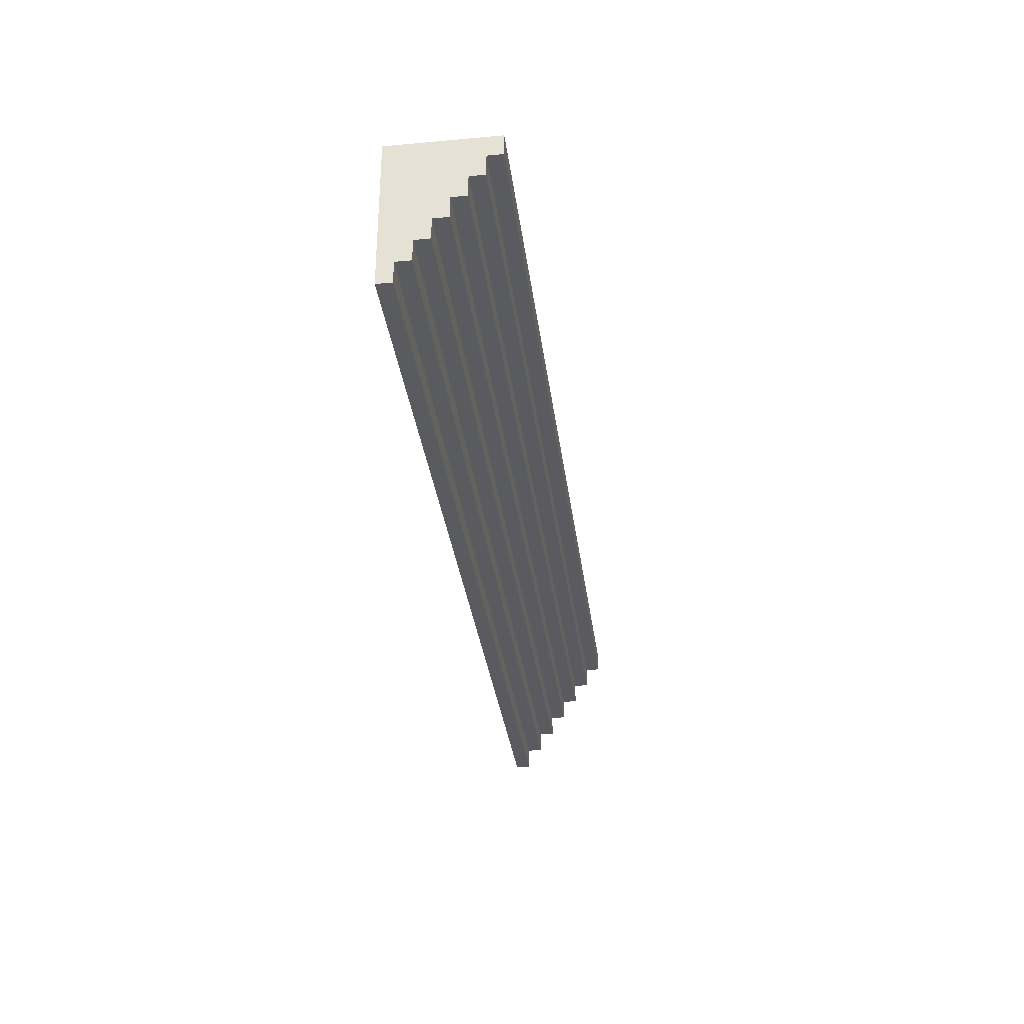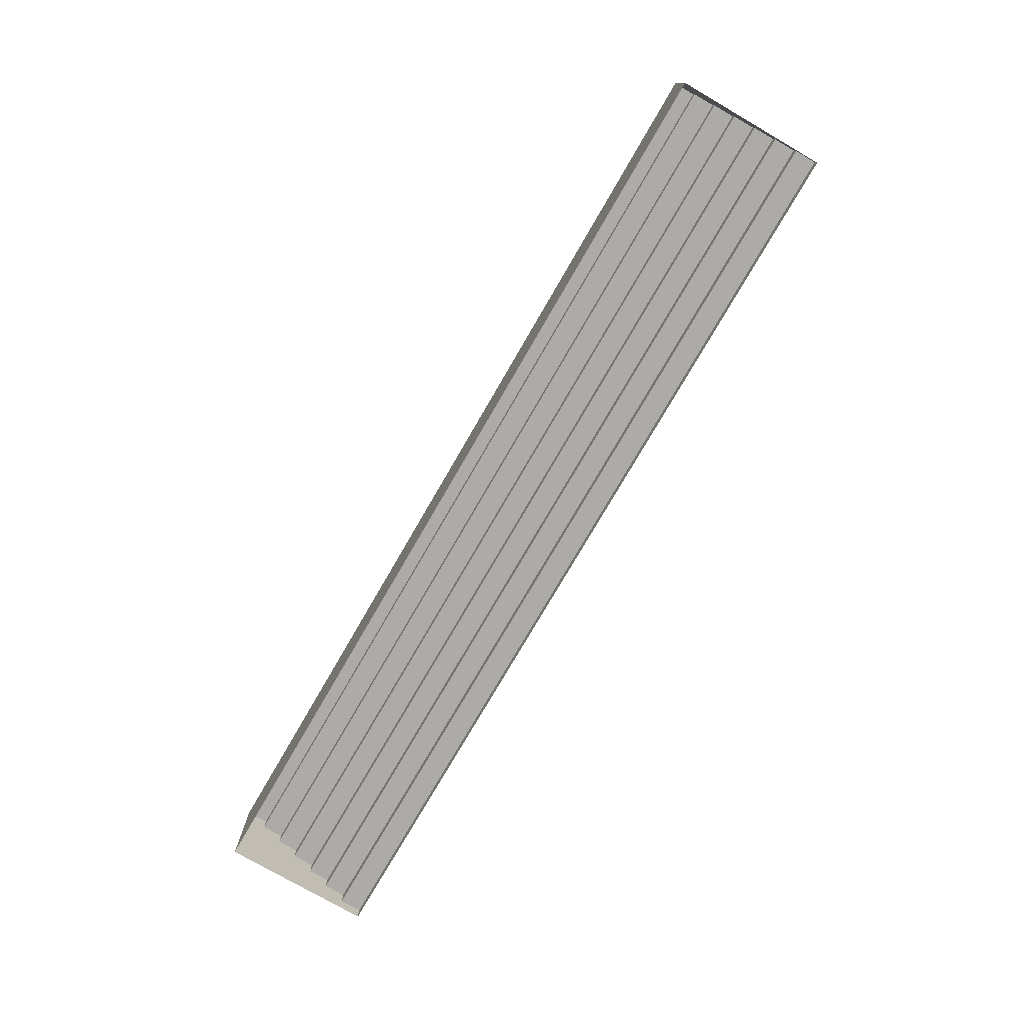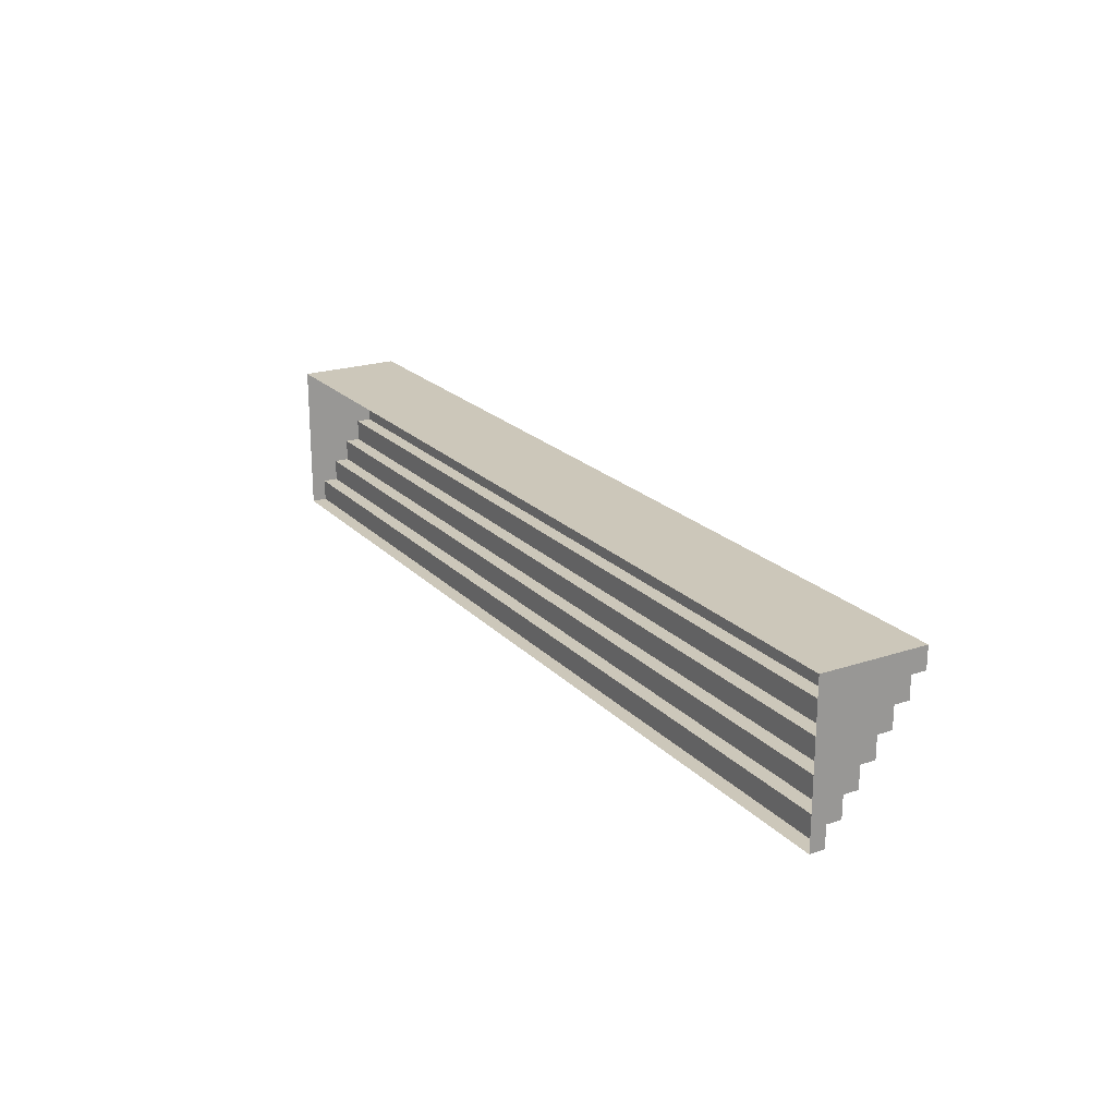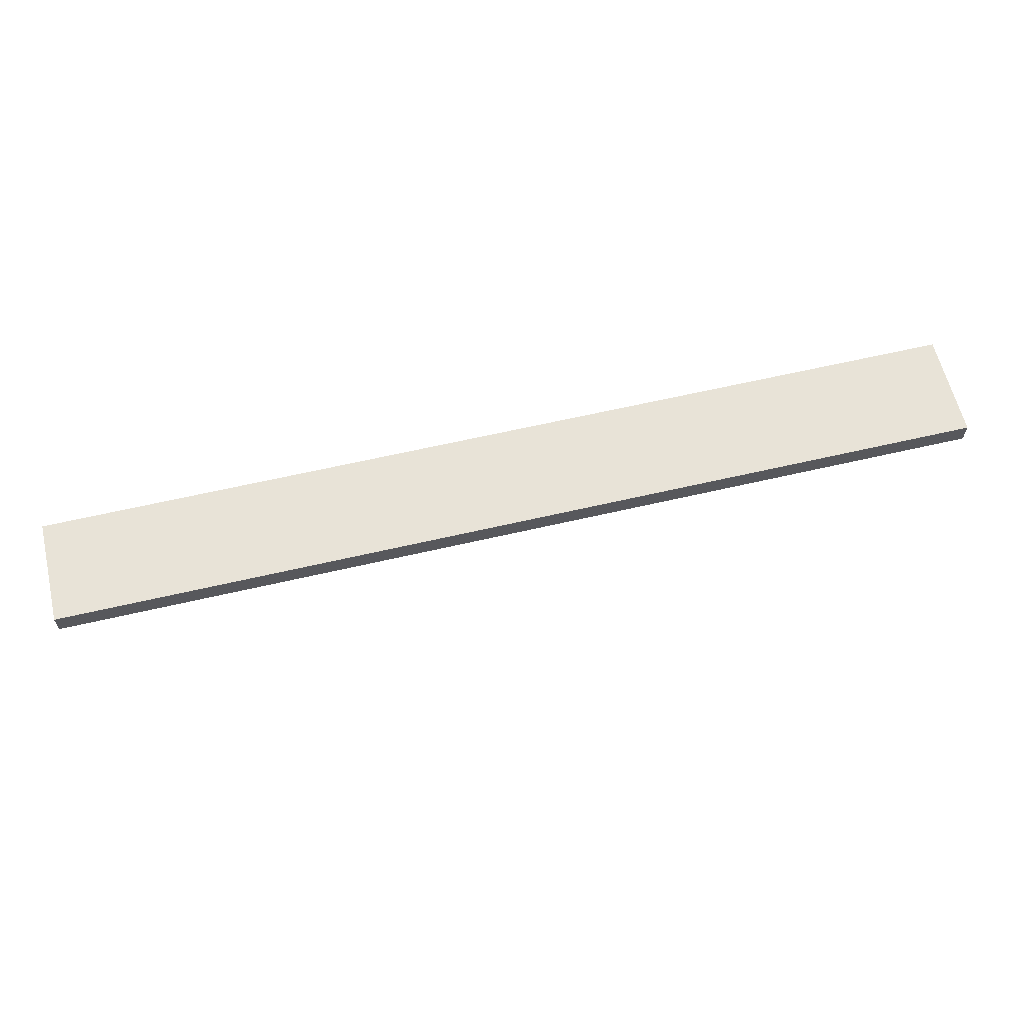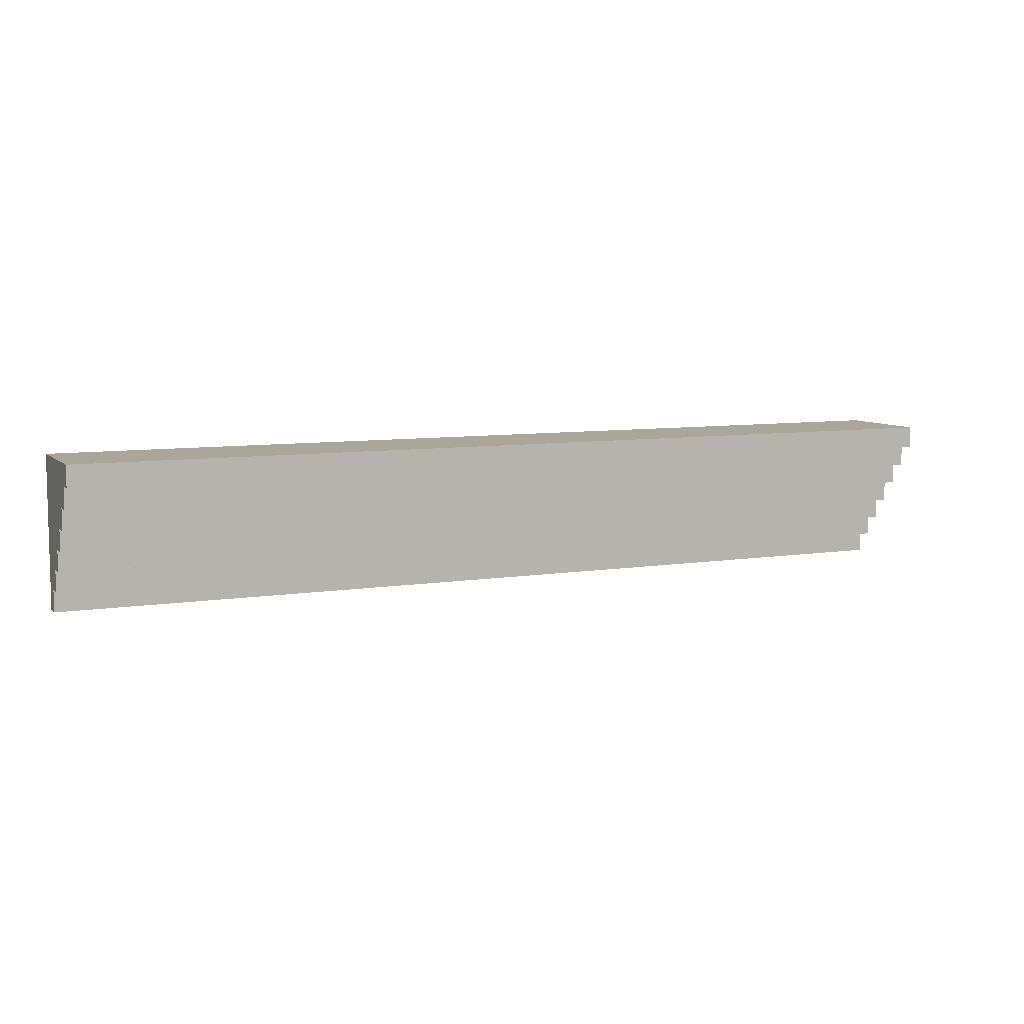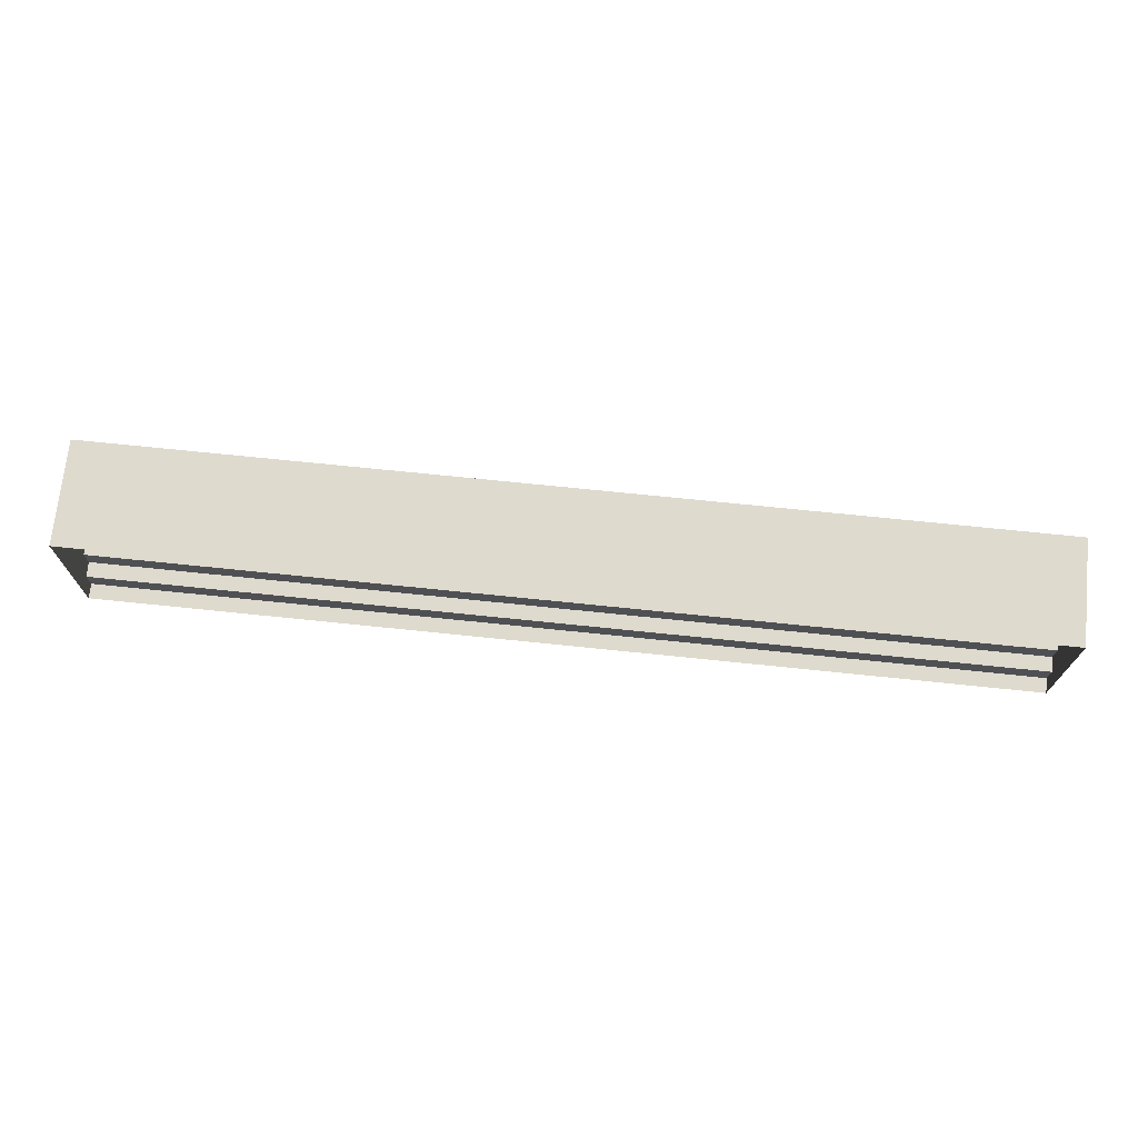
<metadata>
{"format":"obj","ext":"obj","renderer":"f3d","projection":"perspective","resolution":1024,"background":"white","views":[{"elev":-32.8,"azim":97.2,"up":"+Z"},{"elev":-76.4,"azim":59.9,"up":"+Y"},{"elev":21.4,"azim":59.4,"up":"+Z"},{"elev":61.7,"azim":166.6,"up":"+Z"},{"elev":7.8,"azim":155.7,"up":"+Z"},{"elev":71.1,"azim":5.9,"up":"+Z"}]}
</metadata>
<code>
o LongSizeStairs
g Stairs
v -50 0 0
v 40 0 0
v -50 1.443 0
v 40 1.443 0
v -50 1.443 0
v 40 1.443 0
v -50 1.443 2.094
v 40 1.443 2.094
v -50 1.443 2.094
v 40 1.443 2.094
v -50 2.886 2.094
v 40 2.886 2.094
v -50 2.886 2.094
v 40 2.886 2.094
v -50 2.886 4.189
v 40 2.886 4.189
v -50 2.886 4.189
v 40 2.886 4.189
v -50 4.329 4.189
v 40 4.329 4.189
v -50 4.329 4.189
v 40 4.329 4.189
v -50 4.329 6.283
v 40 4.329 6.283
v -50 4.329 6.283
v 40 4.329 6.283
v -50 5.771 6.283
v 40 5.771 6.283
v -50 5.771 6.283
v 40 5.771 6.283
v -50 5.771 8.377
v 40 5.771 8.377
v -50 5.771 8.377
v 40 5.771 8.377
v -50 7.214 8.377
v 40 7.214 8.377
v -50 7.214 8.377
v 40 7.214 8.377
v -50 7.214 10.47
v 40 7.214 10.47
v -50 7.214 10.47
v 40 7.214 10.47
v -50 8.657 10.47
v 40 8.657 10.47
v -50 8.657 10.47
v 40 8.657 10.47
v -50 8.657 12.57
v 40 8.657 12.57
v -50 8.657 12.57
v 40 8.657 12.57
v -50 10.1 12.57
v 40 10.1 12.57
v -50 10.1 12.57
v 40 10.1 12.57
v -50 10.1 14.66
v 40 10.1 14.66
v 40 0 0
v 40 0 2.094
v 40 1.443 0
v 40 1.443 2.094
v 40 0 2.094
v 40 0 4.189
v 40 1.443 2.094
v 40 2.886 4.189
v 40 1.443 2.094
v 40 2.886 2.094
v 40 2.886 4.189
v 40 0 4.189
v 40 0 6.283
v 40 2.886 4.189
v 40 4.329 6.283
v 40 2.886 4.189
v 40 4.329 4.189
v 40 4.329 6.283
v 40 0 6.283
v 40 0 8.377
v 40 4.329 6.283
v 40 5.771 8.377
v 40 4.329 6.283
v 40 5.771 6.283
v 40 5.771 8.377
v 40 0 8.377
v 40 0 10.47
v 40 5.771 8.377
v 40 7.214 10.47
v 40 5.771 8.377
v 40 7.214 8.377
v 40 7.214 10.47
v 40 0 10.47
v 40 0 12.57
v 40 7.214 10.47
v 40 8.657 12.57
v 40 7.214 10.47
v 40 8.657 10.47
v 40 8.657 12.57
v 40 0 12.57
v 40 0 14.66
v 40 8.657 12.57
v 40 10.1 14.66
v 40 8.657 12.57
v 40 10.1 12.57
v 40 10.1 14.66
v -50 0 0
v -50 0 2.094
v -50 1.443 0
v -50 1.443 2.094
v -50 0 2.094
v -50 0 4.189
v -50 1.443 2.094
v -50 2.886 4.189
v -50 1.443 2.094
v -50 2.886 2.094
v -50 2.886 4.189
v -50 0 4.189
v -50 0 6.283
v -50 2.886 4.189
v -50 4.329 6.283
v -50 2.886 4.189
v -50 4.329 4.189
v -50 4.329 6.283
v -50 0 6.283
v -50 0 8.377
v -50 4.329 6.283
v -50 5.771 8.377
v -50 4.329 6.283
v -50 5.771 6.283
v -50 5.771 8.377
v -50 0 8.377
v -50 0 10.47
v -50 5.771 8.377
v -50 7.214 10.47
v -50 5.771 8.377
v -50 7.214 8.377
v -50 7.214 10.47
v -50 0 10.47
v -50 0 12.57
v -50 7.214 10.47
v -50 8.657 12.57
v -50 7.214 10.47
v -50 8.657 10.47
v -50 8.657 12.57
v -50 0 12.57
v -50 0 14.66
v -50 8.657 12.57
v -50 10.1 14.66
v -50 8.657 12.57
v -50 10.1 12.57
v -50 10.1 14.66
v 40 0 14.66
v -50 0 14.66
v 40 10.1 14.66
v -50 10.1 14.66
g Stairs_0
f 3 4 2 1
f 7 8 6 5
f 11 12 10 9
f 15 16 14 13
f 19 20 18 17
f 23 24 22 21
f 27 28 26 25
f 31 32 30 29
f 35 36 34 33
f 39 40 38 37
f 43 44 42 41
f 47 48 46 45
f 51 52 50 49
f 55 56 54 53
f 59 60 58 57
f 63 64 62 61
f 70 71 69 68
f 77 78 76 75
f 84 85 83 82
f 91 92 90 89
f 98 99 97 96
f 106 105 103 104
f 110 109 107 108
f 117 116 114 115
f 124 123 121 122
f 131 130 128 129
f 138 137 135 136
f 145 144 142 143
f 151 152 150 149
g Stairs_1
f 65 66 67
f 72 73 74
f 79 80 81
f 86 87 88
f 93 94 95
f 100 101 102
f 113 112 111
f 120 119 118
f 127 126 125
f 134 133 132
f 141 140 139
f 148 147 146

</code>
